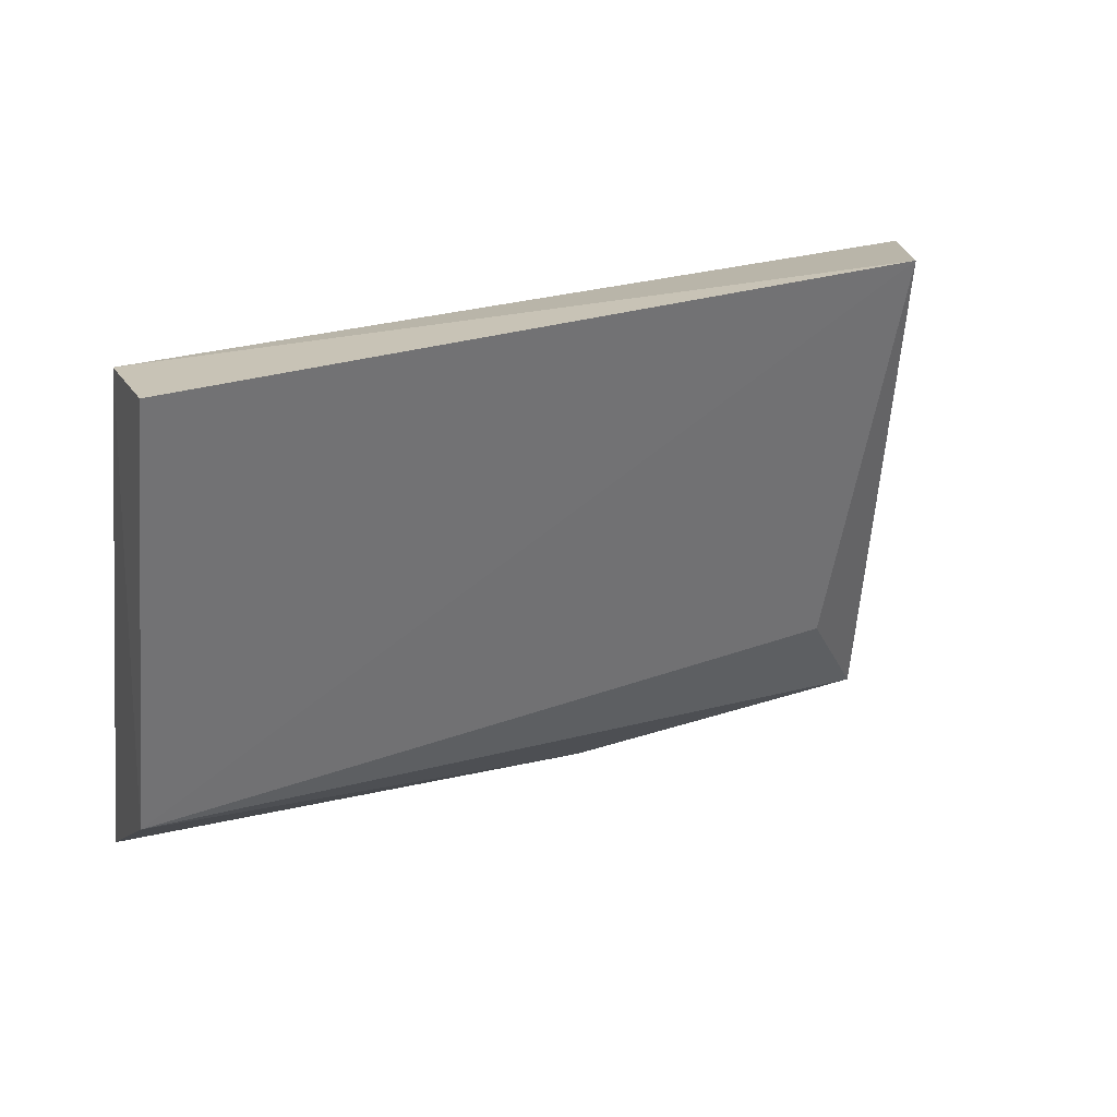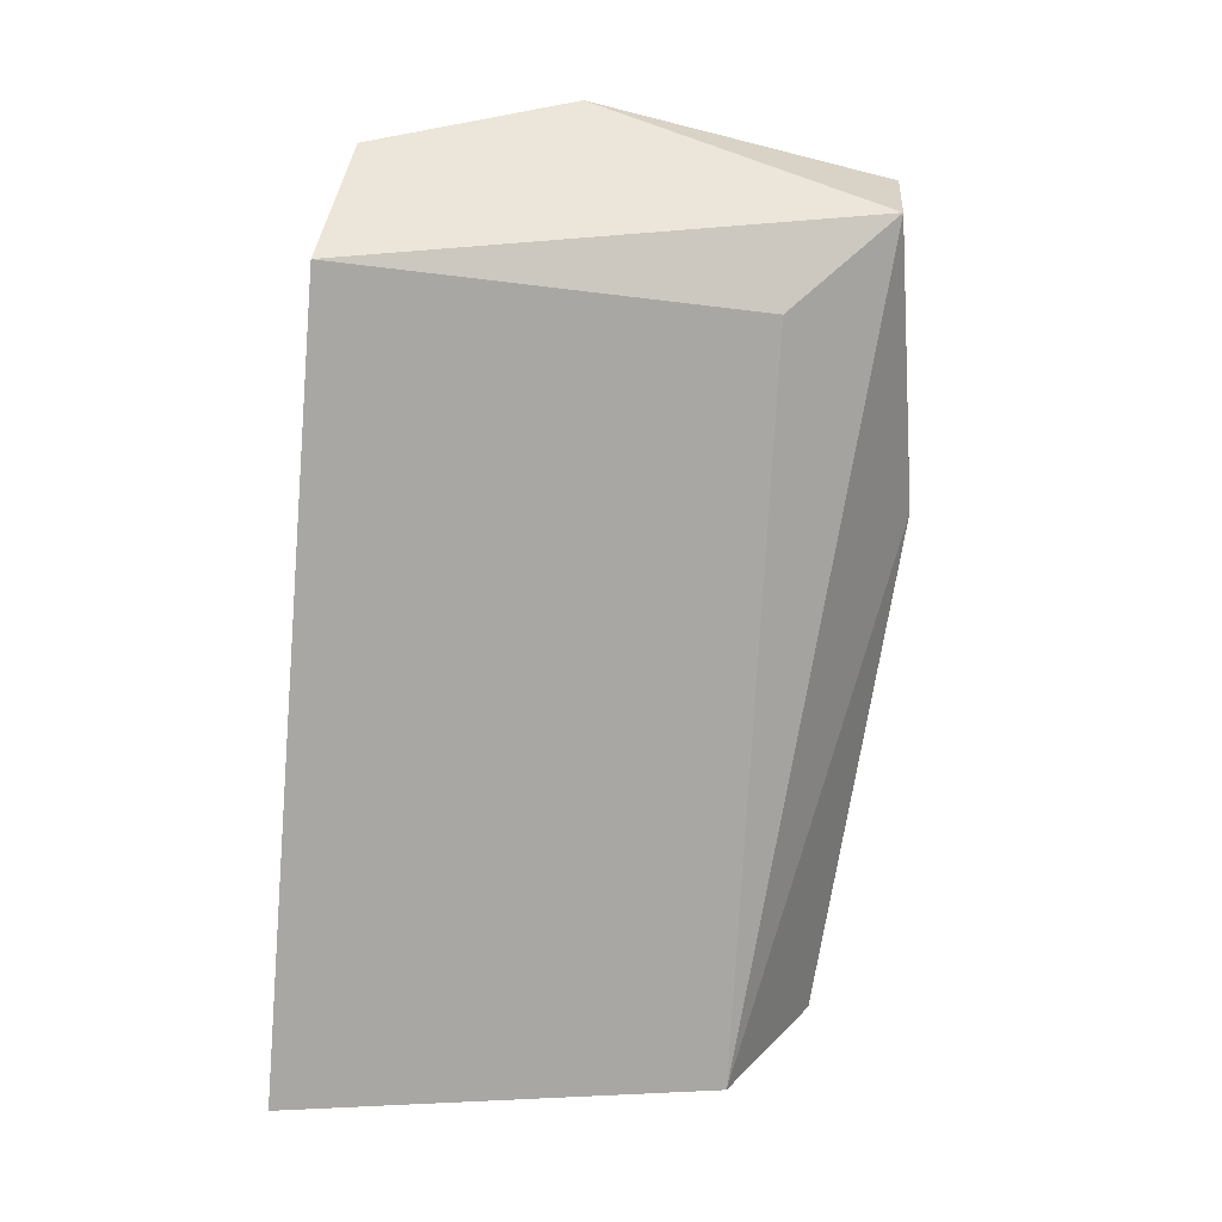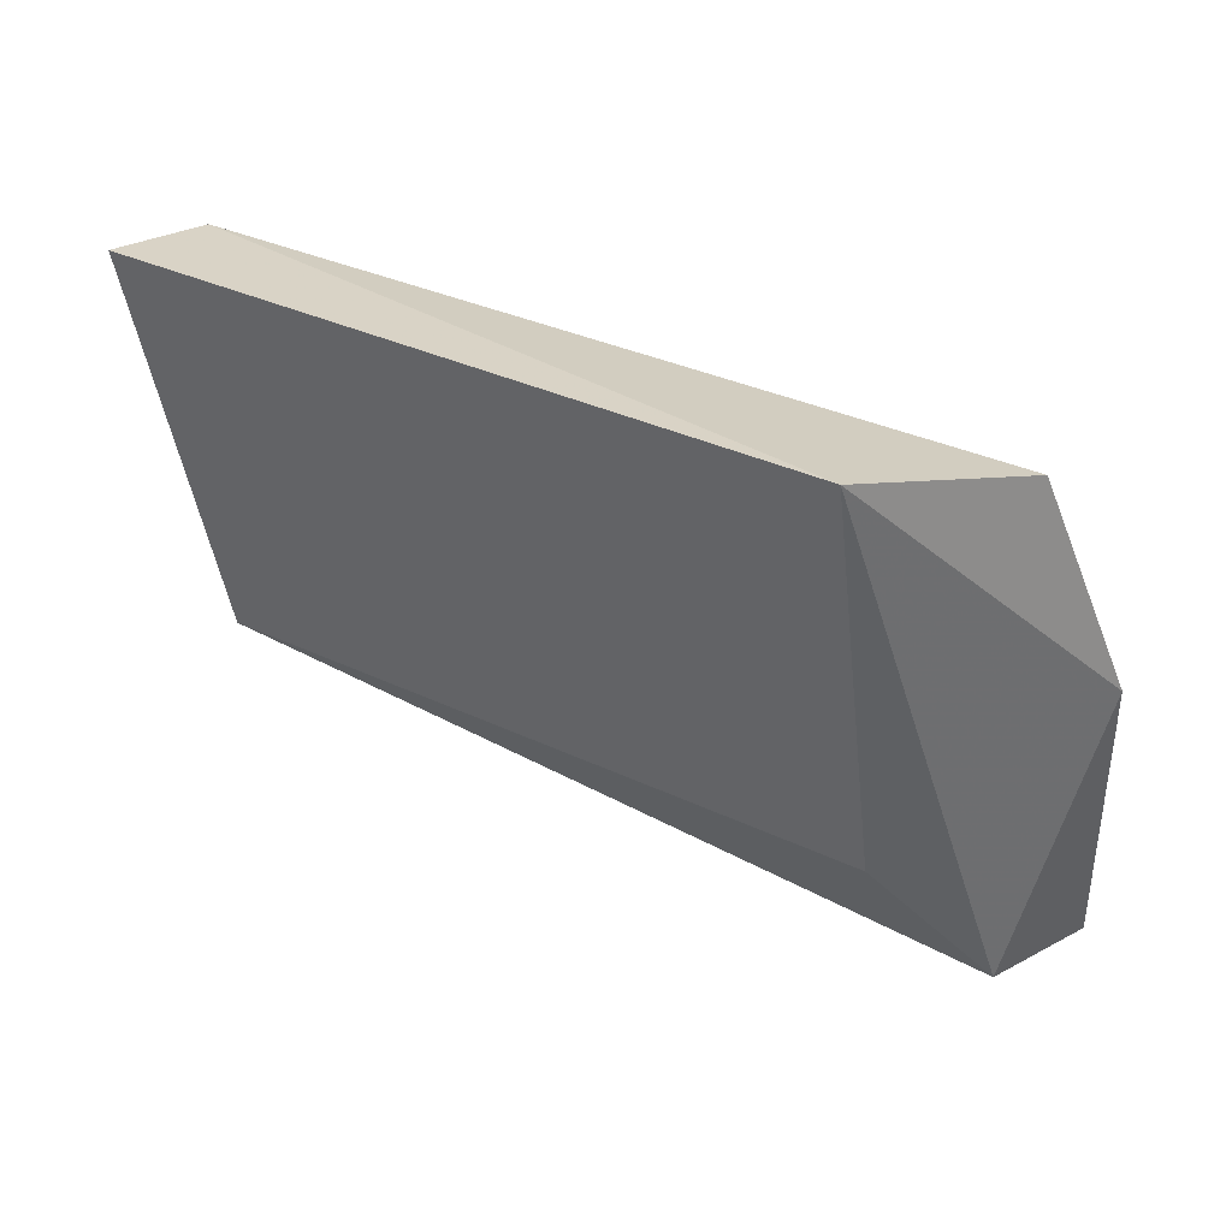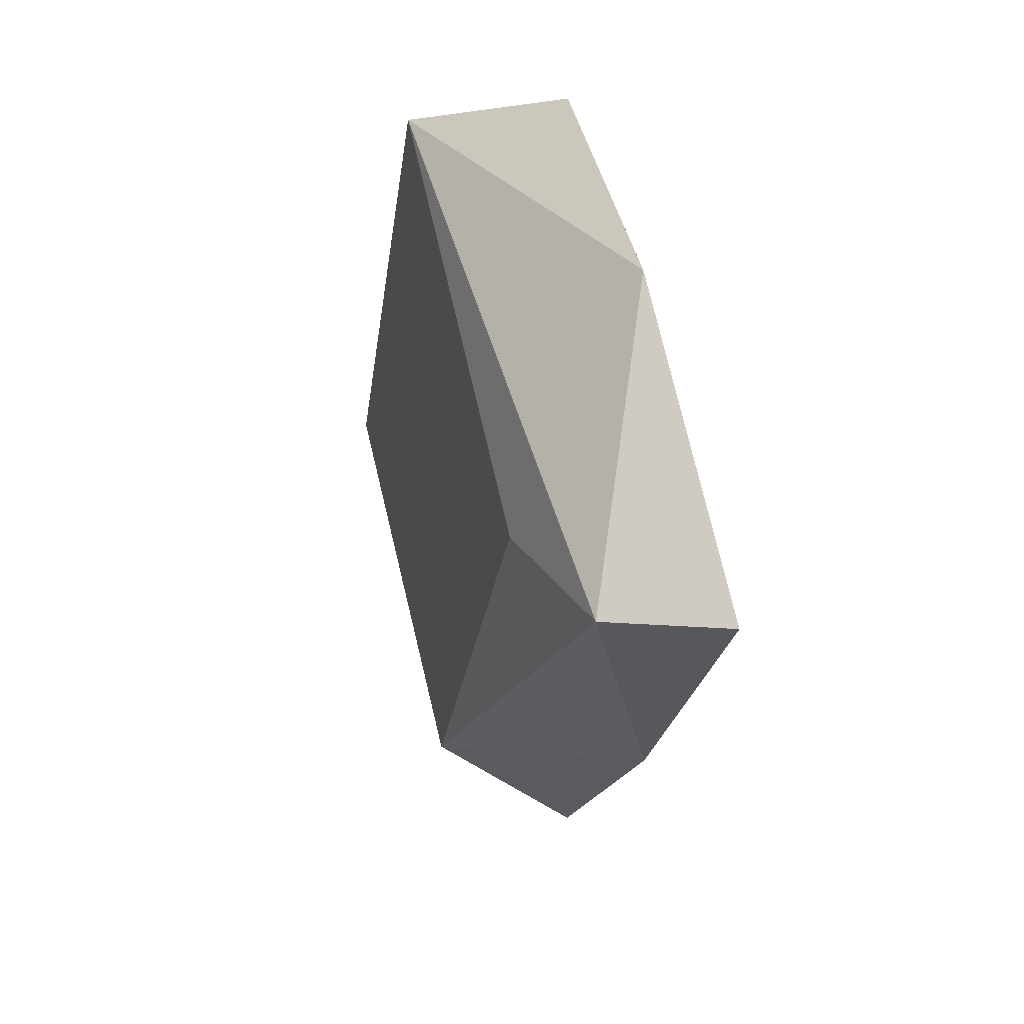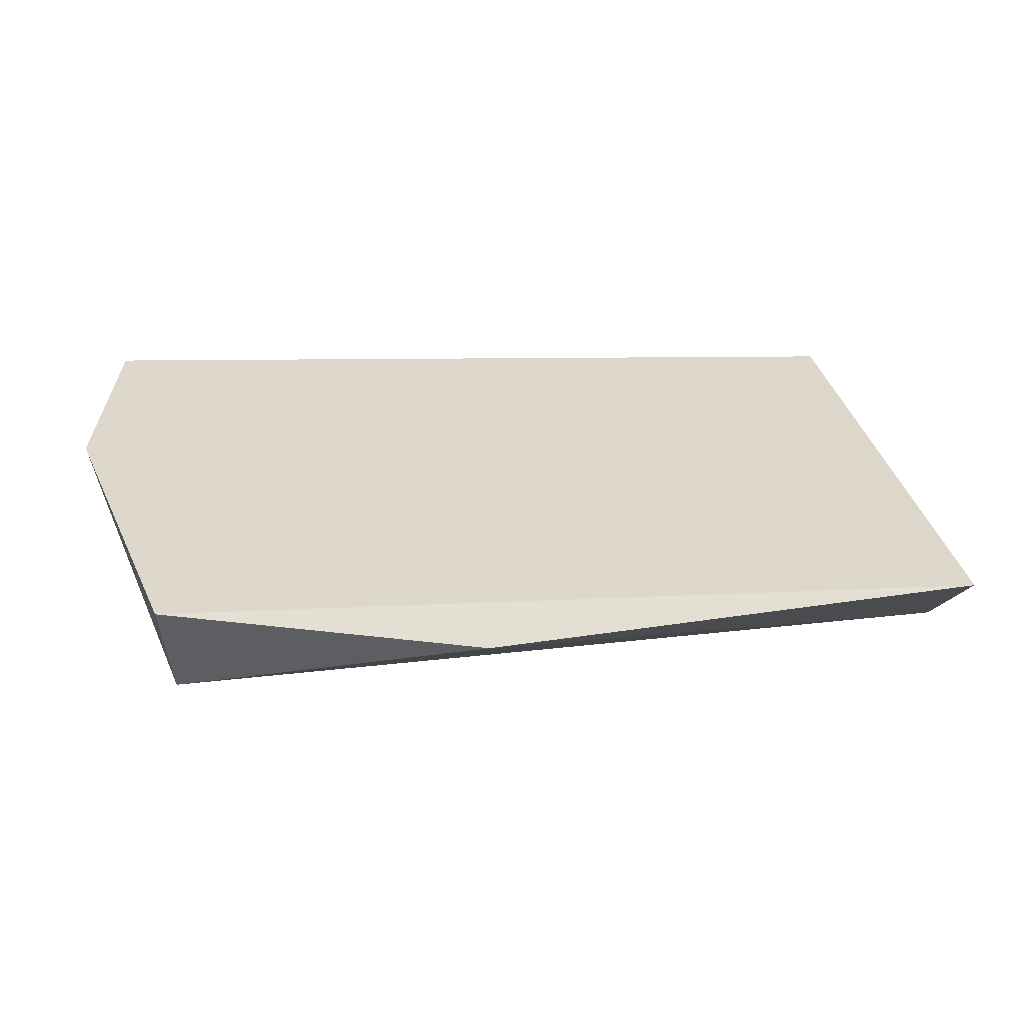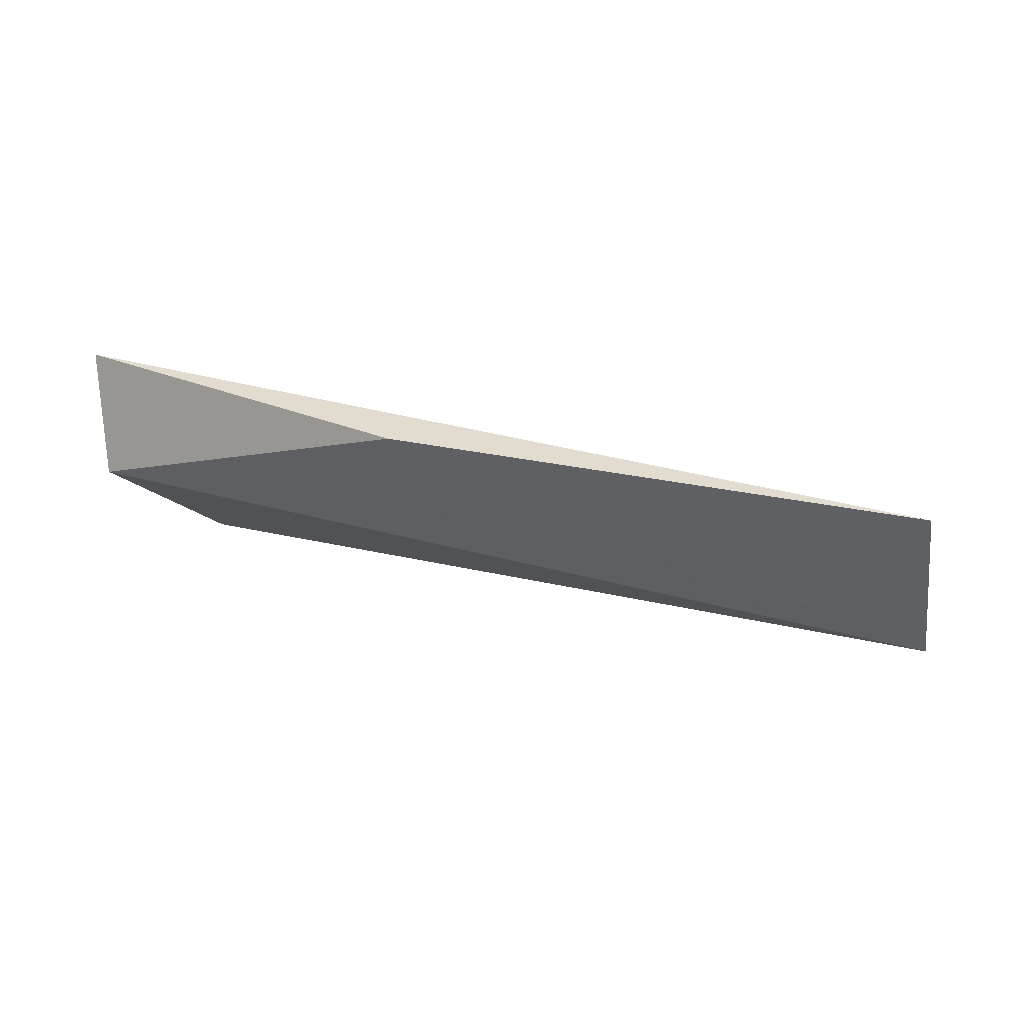
<metadata>
{"format":"obj","ext":"obj","renderer":"f3d","projection":"perspective","resolution":1024,"background":"white","views":[{"elev":21.1,"azim":156.7,"up":"+Y"},{"elev":-68.2,"azim":-95.6,"up":"+Z"},{"elev":30.3,"azim":-134.0,"up":"+Y"},{"elev":-18.8,"azim":-88.8,"up":"+Y"},{"elev":47.9,"azim":-11.4,"up":"+Z"},{"elev":12.3,"azim":8.2,"up":"+Z"}]}
</metadata>
<code>
v -0.153 -0.3893 0.00486
v -0.1524 -0.3809 -0.009685
v -0.153 -0.3412 -0.009395
v -0.2314 -0.3415 0.004981
v -0.2297 -0.3877 0.006818
v -0.2248 -0.3397 -0.009252
v -0.2015 -0.3929 0.01167
v -0.1527 -0.3408 -0.01934
v -0.2358 -0.3599 0.01091
v -0.2217 -0.378 -0.0001999
v -0.2302 -0.3885 0.01814
f 1 2 3
f 1 3 4
f 6 4 3
f 7 5 2
f 7 2 1
f 8 6 3
f 8 3 2
f 8 2 6
f 9 6 5
f 9 4 6
f 10 6 2
f 10 2 5
f 10 5 6
f 11 9 5
f 11 5 7
f 11 7 1
f 11 1 4
f 11 4 9

</code>
